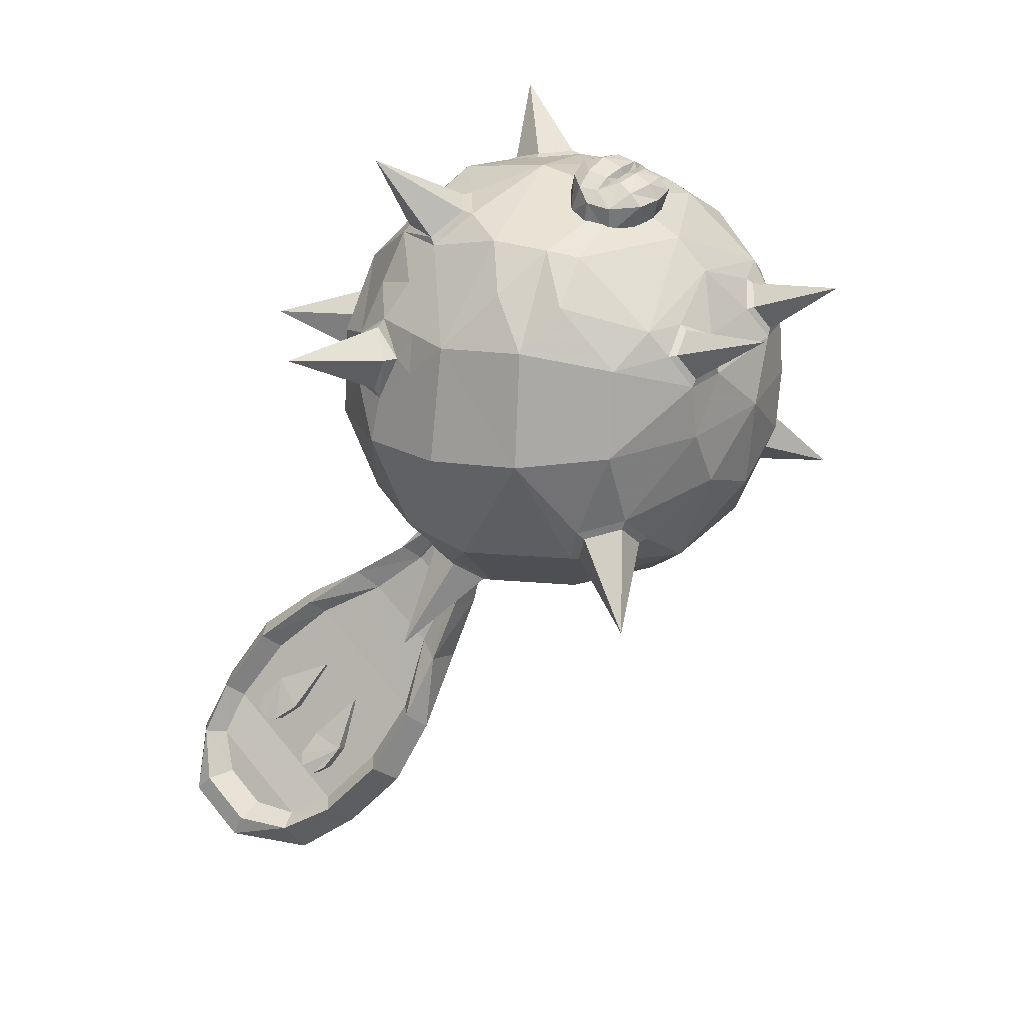
<metadata>
{"format":"obj","ext":"obj","renderer":"f3d","projection":"perspective","resolution":1024,"background":"white","views":[{"elev":30.8,"azim":124.9,"up":"+Y"}]}
</metadata>
<code>
o harysen
v 0.7952 -0.04544 -7.346
v 0.8399 -0.7038 -7.466
v 1.799 -0.2507 -7.959
v 1.229 0.1257 -7.614
v -2.35 -0.1357 -8.776
v -2.021 -1.297 -9.012
v -1.677 -1.181 -8.298
v -2.544 -1.2e-05 -9.74
v -2.203 -1.259 -9.917
v -2.35 0.1357 -10.7
v -1.762 -1.168 -11.03
v -1.932 -0.6962 -11.22
v -1.609 -0.5557 -11.63
v -1.799 0.2507 -11.52
v -0.9408 0.3094 -12.07
v 0 0.3545 -12.26
v -0.7166 -0.2931 -12.15
v 0 -0.3545 -7.221
v -0.8399 -0.7038 -7.466
v -0.4867 -1.162 -7.53
v -1.55 -1.78 -8.939
v -0.8993 -1.78 -8.123
v -1.114 -2.095 -8.954
v -1.175 -1.94 -10.71
v -1.455 -2.071 -9.754
v -1.333 -1.32 -11.32
v -1.239 -0.9411 -11.69
v -0.6205 -1.43 -11.76
v 0 -0.6364 -12.2
v 0.4867 -1.162 -7.53
v -0.1672 -1.996 -8.04
v 0 2.231 -8.42
v 0.7654 2.067 -8.443
v 0.6313 2.246 -8.933
v 0 -2.191 -11.03
v 0 -2.519 -10.09
v -2.033 0.3509 -8.369
v -1.799 -0.2507 -7.959
v 0.5384 0.9024 -12.08
v 0.9511 0.8875 -12
v 0.9408 0.3094 -12.07
v -1.362 -1.133 -7.841
v -1.056 -2.275 -9.457
v -0.7952 -0.04544 -7.346
v -1.761 -1.766 -9.434
v -0.4695 0.3754 -7.271
v 0.4695 0.3754 -7.271
v 0 1.53 -7.708
v -0.8993 1.292 -7.742
v -0.7654 2.067 -8.443
v -1.28 1.895 -8.474
v -1.558 0.6399 -7.834
v -1.381 1.072 -8.017
v -1.065 2.221 -9.25
v -0.6313 2.246 -8.933
v 0 2.479 -9.445
v 1.571 1.374 -8.383
v 1.28 1.895 -8.474
v 0.8993 1.292 -7.742
v 1.381 1.072 -8.017
v -0.2276 -2.417 -8.919
v 2.35 -0.1357 -8.776
v 2.021 -1.297 -9.012
v 2.203 -1.259 -9.917
v -1.558 1.141 -11.4
v -0.9511 0.8875 -12
v 1.558 1.141 -11.4
v 1.799 0.2507 -11.52
v -1.406 1.905 -8.98
v -1.362 2.138 -9.745
v 0 2.375 -10.5
v 1.219 2.117 -10.32
v -1.219 2.117 -10.32
v -1.757 1.742 -10.07
v -2.225 0.3482 -8.808
v -2.214 0.7634 -9.227
v -0.5384 0.9024 -12.08
v -1.171 0.6524 -7.704
v -0.7017 0.8067 -7.492
v -0.6992 1.429 -11.68
v 0 1.752 -11.55
v -0.3827 1.237 -11.88
v -2.203 1.179 -9.646
v -2.035 1.299 -10.54
v 2.203 1.179 -9.646
v 2.214 0.7634 -9.227
v -1.229 0.1257 -7.614
v 1.677 -1.181 -8.298
v 1.761 -1.766 -9.434
v 2.35 0.1357 -10.7
v 2.544 -1.1e-05 -9.74
v 1.762 -1.168 -11.03
v 1.932 -0.6962 -11.22
v 1.609 -0.5557 -11.63
v 0.7166 -0.2931 -12.15
v 1.55 -1.78 -8.939
v 0.8993 -1.78 -8.123
v 1.175 -1.94 -10.71
v 0.6205 -1.43 -11.76
v 1.239 -0.9411 -11.69
v 1.333 -1.32 -11.32
v 1.455 -2.071 -9.754
v 0.3827 1.237 -11.88
v 0.1689 -1.996 -8.04
v 1.31 -1.133 -7.841
v 2.033 0.3509 -8.369
v 1.862 0.8529 -8.293
v 1.558 0.6399 -7.834
v 0.7017 0.8067 -7.492
v 1.171 0.6524 -7.704
v 1.065 2.221 -9.25
v 1.114 -2.095 -8.954
v 1.056 -2.275 -9.457
v 1.362 2.138 -9.745
v 1.406 1.905 -8.98
v 1.804 1.542 -9.313
v 1.757 1.742 -10.07
v 0.6992 1.429 -11.68
v 2.035 1.299 -10.54
v 0.2276 -2.417 -8.919
v -1.862 0.8529 -8.293
v -1.05 1.213 -11.76
v 1.05 1.213 -11.76
v -2.072 1.17 -9.166
v -1.941 1.161 -8.685
v -1.673 1.533 -8.832
v 2.072 1.17 -9.166
v 2.225 0.3482 -8.808
v -1.571 1.374 -8.383
v -2.14 0.8487 -9.004
v 1.941 1.161 -8.685
v 2.14 0.8487 -9.004
v 1.673 1.533 -8.832
v 1.091 2.073 -10.65
v -1.091 2.071 -10.69
v 0 2.053 -11.2
v -1.116 1.464 -11.54
v 1.585 1.706 -10.74
v 1.116 1.464 -11.54
v -1.585 1.709 -10.8
v -0.8379 2.091 -8.51
v -1.468 2.74 -8.262
v -1.239 1.975 -8.527
v -0.7354 2.248 -8.885
v -1.384 1.981 -8.923
v -1.073 2.229 -9.133
v -1.98 0.8515 -8.335
v -2.991 0.936 -8.19
v -2.117 0.4614 -8.395
v -2.005 1.075 -8.647
v -2.228 0.4433 -8.745
v -2.24 0.832 -8.897
v -0.5784 0.3856 -7.278
v -1.256 0.4083 -6.576
v -0.8324 0.05895 -7.337
v -0.7606 0.7212 -7.451
v -1.172 0.1926 -7.546
v -1.127 0.6019 -7.617
v 0.08423 -3.525 -8.507
v -0.03762 -2.722 -8.618
v 0.2069 -2.658 -8.609
v 0.2488 -2.6 -8.487
v 0.1052 -2.378 -8.001
v -0.1271 -2.439 -8.009
v -0.06879 -3.065 -7.595
v 0.004271 -2.646 -8.121
v 0.004271 -2.646 -8.121
v 0.1709 -3.38 -8.278
v 0.1709 -3.38 -8.278
v 0.09496 -3.133 -7.791
v 0.09496 -3.133 -7.791
v 0.1588 -2.434 -8.137
v 0.3311 -2.961 -7.58
v 0.0994 -2.621 -8.118
v 0.0994 -2.621 -8.118
v 0.3165 -3.341 -8.274
v 0.3165 -3.341 -8.274
v 0.1413 -2.746 -8.372
v 0.1413 -2.746 -8.372
v -0.1111 -2.693 -8.5
v 0.04614 -2.771 -8.375
v 0.04614 -2.771 -8.375
v -0.1374 -2.511 -8.148
v 0.4842 -3.421 -8.493
v 0.235 -3.097 -7.786
v 0.235 -3.097 -7.786
v 0.493 -3.587 -7.289
v 0.493 -3.587 -7.289
v 0.1415 -3.591 -7.018
v 0.3733 -4.277 -8.373
v 0.4736 -4.07 -8.102
v 0.4736 -4.07 -8.102
v 0.5972 -3.392 -7.041
v 0.6328 -4 -8.11
v 0.6328 -4 -8.11
v 0.829 -4.077 -8.396
v 0.3338 -3.656 -7.281
v 0.3338 -3.656 -7.281
v 0.848 -4.741 -6.867
v 1.02 -5.374 -6.642
v 0.946 -5.094 -6.334
v 1.453 -4.822 -6.384
v 1.045 -5.346 -6.168
v 1.137 -5.516 -6.161
v 1.628 -5.032 -6.225
v 1.563 -5.082 -6.696
v 1.147 -4.58 -6.896
v 1.72 -5.203 -6.219
v 1.172 -5.605 -6.294
v 1.755 -5.292 -6.352
v 1.142 -5.575 -6.434
v 1.725 -5.262 -6.492
v 1.138 -5.651 -7.419
v 1.1 -5.593 -7.02
v 0.9519 -5.032 -7.396
v 1.244 -5.925 -7.301
v 1.645 -5.378 -7.469
v 1.827 -5.612 -7.358
v 1.313 -6.029 -7.167
v 1.251 -4.871 -7.426
v 1.608 -5.32 -7.07
v 1.339 -5.963 -7.007
v 1.823 -5.538 -7
v 1.24 -5.851 -6.942
v 1.922 -5.649 -7.065
v 1.896 -5.716 -7.225
v 0.9973 -4.433 -5.788
v 0.7173 -4.7 -5.951
v 1.098 -5.39 -5.631
v 1.759 -5.035 -5.697
v 1.345 -4.363 -6.013
v 0.9561 -3.867 -6.511
v 0.6688 -3.922 -6.331
v 0.9559 -4.673 -6.14
v 0.9559 -4.673 -6.14
v 1.253 -5.541 -7.854
v 1.253 -5.541 -7.854
v 1.603 -6.178 -7.403
v 1.603 -6.178 -7.403
v 0.4407 -4.144 -6.46
v 1.253 -4.744 -8.272
v 1.7 -5.402 -8.063
v 1.42 -5.669 -8.226
v 0.8927 -4.865 -8.095
v 0.8927 -4.865 -8.095
v 1.164 -4.561 -6.16
v 1.164 -4.561 -6.16
v 1.059 -4.775 -8.111
v 1.059 -4.775 -8.111
v 0.8042 -4.03 -6.64
v 0.8042 -4.03 -6.64
v 1.031 -4.981 -8.421
v 1.395 -5.115 -5.471
v 1.461 -5.429 -7.874
v 1.461 -5.429 -7.874
v 1.865 -6.031 -7.432
v 1.865 -6.031 -7.432
v 0.6378 -4.119 -6.623
v 0.6378 -4.119 -6.623
v 1.324 -5.364 -5.81
v 1.324 -5.364 -5.81
v 1.588 -5.222 -5.837
v 1.588 -5.222 -5.837
v 1.794 -6.28 -7.771
v 1.43 -6.36 -7.546
v 0.7375 -5.021 -8.221
v 1.072 -5.739 -8.001
v 2.09 -6.006 -7.611
v 1.534 -5.87 -5.744
v 1.534 -5.87 -5.744
v 1.751 -6.505 -6.997
v 1.751 -6.505 -6.997
v 1.93 -5.639 -5.792
v 1.93 -5.639 -5.792
v 2.139 -6.032 -6.048
v 2.139 -6.032 -6.048
v 2.225 -6.281 -6.542
v 2.225 -6.281 -6.542
v 2.148 -6.273 -7.045
v 2.148 -6.273 -7.045
v 1.646 -6.76 -7.045
v 2.137 -6.751 -7.219
v 1.884 -6.98 -6.368
v 2.405 -6.317 -7.137
v 2.562 -6.327 -6.538
v 2.618 -6.576 -6.457
v 2.455 -6.018 -5.927
v 2.497 -6.222 -5.758
v 2.299 -6.852 -6.376
v 2.176 -6.496 -5.673
v 1.842 -6.604 -5.678
v 1.81 -5.795 -5.321
v 2.144 -5.558 -5.639
v 1.385 -6.002 -5.546
v 1.727 -6.273 -5.998
v 1.727 -6.273 -5.998
v 1.812 -6.522 -6.491
v 1.812 -6.522 -6.491
v 1.586 -6.525 -5.821
v 1.671 -6.798 -6.43
v -1.54 -1.864 -9.009
v -1.202 -2.108 -9.021
v -1.156 -2.249 -9.415
v -1.703 -1.854 -9.396
v -1.466 -2.092 -9.647
v -2.191 -2.846 -9.012
v -1.629 -0.6628 -11.6
v -1.882 -0.7706 -11.29
v -1.749 -1.138 -11.14
v -1.339 -0.963 -11.65
v -1.413 -1.256 -11.36
v -2.29 -1.481 -12.04
v -0.5877 0.9779 -12.07
v -0.4674 1.239 -11.92
v -0.7139 1.39 -11.76
v -0.9085 0.9671 -12.01
v -0.9865 1.222 -11.82
v -0.7957 1.556 -12.73
v 0.5877 0.9779 -12.07
v 0.4674 1.239 -11.92
v 0.7139 1.39 -11.76
v 0.9085 0.9671 -12.01
v 0.9865 1.222 -11.82
v 0.7957 1.556 -12.73
v 1.54 -1.864 -9.009
v 1.202 -2.108 -9.021
v 1.156 -2.249 -9.415
v 1.703 -1.854 -9.396
v 1.466 -2.092 -9.647
v 2.191 -2.846 -9.012
v 1.629 -0.6627 -11.6
v 1.882 -0.7706 -11.29
v 1.749 -1.137 -11.14
v 1.339 -0.963 -11.65
v 1.413 -1.256 -11.36
v 2.29 -1.481 -12.04
v 0.8324 0.05895 -7.337
v 1.256 0.4083 -6.576
v 0.5784 0.3856 -7.278
v 0.7606 0.7212 -7.451
v 1.172 0.1926 -7.546
v 1.127 0.6019 -7.617
v 2.117 0.4614 -8.395
v 2.991 0.936 -8.19
v 1.98 0.8515 -8.335
v 2.005 1.075 -8.647
v 2.228 0.4433 -8.745
v 2.24 0.832 -8.897
v 1.239 1.975 -8.527
v 1.468 2.74 -8.262
v 0.8379 2.091 -8.51
v 0.7354 2.248 -8.885
v 1.384 1.981 -8.923
v 1.073 2.229 -9.133
v 0.2883 2.423 -10.89
v 0.2883 2.546 -10.76
v 0.5144 2.413 -10.63
v -0.5144 2.413 -10.63
v -0.2883 2.546 -10.76
v -0.2883 2.423 -10.89
v 0 2.631 -10.53
v 0 2.46 -10.56
v 0 2.46 -10.56
v 0.2212 2.483 -10.52
v 0.2212 2.483 -10.52
v 0.2328 2.596 -10.5
v 0 2.656 -10.65
v -0.2444 2.616 -10.6
v -0.2322 2.596 -10.5
v -0.4994 2.119 -10.63
v -0.2883 2.09 -10.78
v -0.4413 2.564 -10.44
v -0.4413 2.564 -10.44
v 0 2.573 -10.83
v 0 2.42 -10.94
v 0.4994 2.119 -10.63
v 0.2444 2.616 -10.6
v 0.4413 2.564 -10.44
v 0.4413 2.564 -10.44
v 0 2.054 -10.84
v 0.2883 2.09 -10.78
v 0.5851 2.454 -10.4
v 0.5947 2.164 -10.37
v -0.5947 2.164 -10.37
v -0.5851 2.454 -10.4
v -0.2212 2.483 -10.52
v -0.2212 2.483 -10.52
v -0.4884 2.57 -10.25
v -0.2878 2.686 -10.23
v -0.2776 2.654 -10.45
v 0.2492 2.489 -10.42
v 0.2492 2.489 -10.42
v 0.000421 2.552 -10.51
v -0.2318 2.547 -10.53
v 0.2776 2.654 -10.45
v 0 2.68 -10.46
v 0 2.74 -10.22
v 0.4884 2.57 -10.25
v -0.4984 2.267 -10.15
v -0.2878 2.597 -10.04
v 0.2878 2.597 -10.04
v 0.4984 2.267 -10.15
v 0.2878 2.686 -10.23
v 0.2823 2.298 -9.985
v 0 2.658 -9.982
v -0.2823 2.298 -9.985
v 0.000272 2.495 -10.39
v 0.000272 2.495 -10.39
v -0.2492 2.489 -10.42
v -0.2492 2.489 -10.42
v 0.2318 2.547 -10.53
v 0 2.314 -9.907
f 58 59 60
f 57 58 60
f 49 51 129
f 53 49 129
f 69 83 124
f 126 69 124
f 124 125 126
f 133 115 58
f 57 107 131
f 127 86 85
f 127 132 86
f 86 132 128
f 132 127 131
f 76 124 83
f 76 130 124
f 76 75 130
f 130 125 124
f 125 121 129
f 126 129 51
f 129 126 125
f 51 69 126
f 58 57 133
f 131 133 57
f 49 50 51
f 49 32 50
f 48 32 49
f 48 59 32
f 109 59 48
f 109 110 59
f 108 59 110
f 108 60 59
f 107 60 108
f 107 57 60
f 108 106 107
f 108 3 106
f 4 3 108
f 4 1 3
f 3 1 2
f 2 105 3
f 30 105 2
f 30 97 105
f 104 97 30
f 30 31 104
f 20 31 30
f 20 22 31
f 42 22 20
f 42 7 22
f 38 7 42
f 38 5 7
f 37 5 38
f 37 75 5
f 76 5 75
f 76 83 5
f 108 110 4
f 48 47 109
f 48 46 47
f 79 46 48
f 48 49 79
f 78 79 49
f 49 52 78
f 53 52 49
f 53 121 52
f 129 121 53
f 52 87 78
f 52 38 87
f 37 38 52
f 52 121 37
f 38 44 87
f 38 19 44
f 42 19 38
f 42 20 19
f 18 19 20
f 18 44 19
f 46 44 18
f 18 47 46
f 1 47 18
f 2 1 18
f 30 2 18
f 18 20 30
f 88 105 97
f 88 3 105
f 62 3 88
f 62 106 3
f 128 106 62
f 62 86 128
f 85 86 62
f 32 55 50
f 32 56 55
f 34 56 32
f 34 111 56
f 114 56 111
f 114 72 56
f 117 72 114
f 114 85 117
f 116 85 114
f 116 127 85
f 133 127 116
f 133 131 127
f 32 33 34
f 32 59 33
f 58 33 59
f 56 54 55
f 56 70 54
f 73 70 56
f 73 74 70
f 83 70 74
f 83 69 70
f 54 70 69
f 56 71 73
f 56 72 71
f 115 114 111
f 115 116 114
f 133 116 115
f 166 168 170
f 166 182 168
f 174 176 178
f 174 185 176
f 187 176 185
f 187 194 176
f 168 197 170
f 168 192 197
f 244 197 192
f 244 258 197
f 234 258 244
f 244 236 234
f 238 234 236
f 238 261 234
f 187 248 194
f 187 250 248
f 246 248 250
f 246 254 248
f 256 254 246
f 246 262 256
f 277 273 275
f 277 279 273
f 256 273 279
f 256 262 273
f 238 269 261
f 238 271 269
f 297 269 271
f 297 296 269
f 81 82 80
f 81 103 82
f 118 103 81
f 39 82 103
f 39 77 82
f 16 77 39
f 16 15 77
f 17 15 16
f 17 13 15
f 27 13 17
f 17 28 27
f 29 28 17
f 29 99 28
f 95 99 29
f 95 100 99
f 94 100 95
f 95 41 94
f 16 41 95
f 16 39 41
f 40 41 39
f 40 68 41
f 67 68 40
f 67 90 68
f 119 90 67
f 119 85 90
f 117 85 119
f 119 72 117
f 40 123 67
f 16 29 17
f 16 95 29
f 68 94 41
f 68 93 94
f 90 93 68
f 90 92 93
f 64 92 90
f 64 98 92
f 102 98 64
f 102 36 98
f 113 36 102
f 113 120 36
f 112 120 113
f 112 104 120
f 97 104 112
f 112 96 97
f 88 97 96
f 96 63 88
f 89 63 96
f 89 64 63
f 102 64 89
f 28 26 27
f 28 24 26
f 35 24 28
f 35 36 24
f 98 36 35
f 35 99 98
f 28 99 35
f 24 11 26
f 24 9 11
f 25 9 24
f 25 45 9
f 6 9 45
f 6 8 9
f 5 8 6
f 5 83 8
f 10 8 83
f 10 9 8
f 11 9 10
f 10 12 11
f 14 12 10
f 14 13 12
f 15 13 14
f 14 66 15
f 65 66 14
f 65 122 66
f 15 66 77
f 10 65 14
f 10 84 65
f 83 84 10
f 83 74 84
f 73 84 74
f 36 25 24
f 36 43 25
f 61 43 36
f 61 23 43
f 31 23 61
f 31 22 23
f 21 23 22
f 22 7 21
f 6 21 7
f 6 45 21
f 5 6 7
f 120 61 36
f 63 62 88
f 63 64 62
f 91 62 64
f 91 85 62
f 90 85 91
f 91 64 90
f 101 99 100
f 101 98 99
f 92 98 101
f 169 190 191
f 169 159 190
f 196 190 159
f 159 184 196
f 177 196 184
f 177 195 196
f 186 193 188
f 186 173 193
f 189 193 173
f 173 165 189
f 171 189 165
f 171 198 189
f 280 268 257
f 280 284 268
f 278 284 280
f 278 285 284
f 276 285 278
f 276 287 285
f 293 287 276
f 293 288 287
f 292 288 293
f 292 290 288
f 291 290 292
f 291 283 290
f 300 283 291
f 300 281 283
f 298 281 300
f 298 272 281
f 265 281 272
f 265 264 281
f 282 281 264
f 282 283 281
f 289 283 282
f 289 290 283
f 288 290 289
f 289 286 288
f 282 286 289
f 282 284 286
f 264 284 282
f 264 268 284
f 272 239 265
f 285 286 284
f 285 287 286
f 288 286 287
f 274 293 276
f 274 230 293
f 263 230 274
f 300 295 298
f 300 299 295
f 291 299 300
f 291 294 299
f 292 294 291
f 292 253 294
f 293 253 292
f 293 230 253
f 294 295 299
f 294 270 295
f 229 270 294
f 229 260 270
f 294 253 229
f 31 163 104
f 31 164 163
f 183 164 31
f 183 165 164
f 171 165 183
f 183 167 171
f 180 167 183
f 180 181 167
f 169 181 180
f 180 159 169
f 160 159 180
f 160 161 159
f 120 161 160
f 120 162 161
f 104 162 120
f 104 172 162
f 163 172 104
f 163 173 172
f 165 173 163
f 163 164 165
f 31 180 183
f 31 61 180
f 160 180 61
f 61 120 160
f 161 184 159
f 161 162 184
f 177 184 162
f 162 179 177
f 175 179 162
f 162 172 175
f 186 175 172
f 172 173 186
f 196 252 190
f 196 241 252
f 195 241 196
f 195 249 241
f 242 241 249
f 242 243 241
f 268 243 242
f 268 264 243
f 265 243 264
f 265 267 243
f 239 267 265
f 239 237 267
f 245 267 237
f 245 266 267
f 191 266 245
f 191 190 266
f 252 266 190
f 252 243 266
f 241 243 252
f 266 243 267
f 242 257 268
f 242 255 257
f 249 255 242
f 189 233 193
f 189 240 233
f 198 240 189
f 198 259 240
f 228 240 259
f 228 227 240
f 229 227 228
f 229 253 227
f 230 227 253
f 230 231 227
f 263 231 230
f 263 247 231
f 251 231 247
f 251 232 231
f 188 232 251
f 188 193 232
f 233 232 193
f 233 227 232
f 240 227 233
f 232 227 231
f 228 260 229
f 228 235 260
f 259 235 228
f 200 201 199
f 200 211 201
f 212 211 200
f 212 210 211
f 202 210 212
f 202 208 210
f 205 208 202
f 205 204 208
f 203 204 205
f 203 201 204
f 202 201 203
f 202 207 201
f 206 207 202
f 206 200 207
f 212 200 206
f 206 202 212
f 202 203 205
f 207 199 201
f 207 200 199
f 209 210 208
f 209 211 210
f 201 211 209
f 209 204 201
f 208 204 209
f 214 215 213
f 214 220 215
f 221 220 214
f 221 217 220
f 223 217 221
f 223 225 217
f 224 225 223
f 224 222 225
f 213 222 224
f 213 219 222
f 216 219 213
f 216 218 219
f 217 218 216
f 217 226 218
f 225 226 217
f 225 222 226
f 219 226 222
f 219 218 226
f 213 217 216
f 213 220 217
f 215 220 213
f 224 214 213
f 224 223 214
f 221 214 223
f 78 156 79
f 78 158 156
f 87 158 78
f 87 157 158
f 44 157 87
f 44 155 157
f 46 155 44
f 46 153 155
f 79 153 46
f 79 156 153
f 154 153 156
f 154 155 153
f 157 155 154
f 154 158 157
f 156 158 154
f 340 110 109
f 340 342 110
f 338 342 340
f 338 341 342
f 337 341 338
f 337 1 341
f 47 1 337
f 337 339 47
f 338 339 337
f 338 340 339
f 109 339 340
f 109 47 339
f 342 4 110
f 342 341 4
f 1 4 341
f 51 145 69
f 51 143 145
f 50 143 51
f 50 141 143
f 55 141 50
f 55 144 141
f 54 144 55
f 54 146 144
f 69 146 54
f 69 145 146
f 142 146 145
f 142 144 146
f 141 144 142
f 142 143 141
f 145 143 142
f 37 151 75
f 37 149 151
f 121 149 37
f 121 147 149
f 125 147 121
f 125 150 147
f 130 150 125
f 130 152 150
f 75 152 130
f 75 151 152
f 148 152 151
f 148 150 152
f 147 150 148
f 148 149 147
f 151 149 148
f 128 347 106
f 128 348 347
f 132 348 128
f 132 346 348
f 131 346 132
f 131 345 346
f 107 345 131
f 107 343 345
f 106 343 107
f 106 347 343
f 344 343 347
f 344 345 343
f 346 345 344
f 344 348 346
f 347 348 344
f 115 353 58
f 115 354 353
f 111 354 115
f 111 352 354
f 34 352 111
f 34 351 352
f 33 351 34
f 33 349 351
f 58 349 33
f 58 353 349
f 350 349 353
f 350 351 349
f 352 351 350
f 350 354 352
f 353 354 350
f 316 77 66
f 316 313 77
f 318 313 316
f 318 314 313
f 315 314 318
f 315 80 314
f 122 80 315
f 315 317 122
f 318 317 315
f 318 316 317
f 66 317 316
f 66 122 317
f 313 82 77
f 313 314 82
f 80 82 314
f 39 322 40
f 39 319 322
f 103 319 39
f 103 320 319
f 118 320 103
f 118 321 320
f 123 321 118
f 123 323 321
f 40 323 123
f 40 322 323
f 324 323 322
f 324 321 323
f 320 321 324
f 324 319 320
f 322 319 324
f 21 301 23
f 21 304 301
f 45 304 21
f 45 305 304
f 25 305 45
f 25 303 305
f 43 303 25
f 43 302 303
f 23 302 43
f 23 301 302
f 306 302 301
f 306 303 302
f 305 303 306
f 306 304 305
f 301 304 306
f 13 307 12
f 13 310 307
f 27 310 13
f 27 311 310
f 26 311 27
f 26 309 311
f 11 309 26
f 11 308 309
f 12 308 11
f 12 307 308
f 312 308 307
f 312 309 308
f 311 309 312
f 312 310 311
f 307 310 312
f 112 325 96
f 112 326 325
f 113 326 112
f 113 327 326
f 102 327 113
f 102 329 327
f 89 329 102
f 89 328 329
f 96 328 89
f 96 325 328
f 330 328 325
f 330 329 328
f 327 329 330
f 330 326 327
f 325 326 330
f 93 331 94
f 93 332 331
f 92 332 93
f 92 333 332
f 101 333 92
f 101 335 333
f 100 335 101
f 100 334 335
f 94 334 100
f 94 331 334
f 336 334 331
f 336 335 334
f 333 335 336
f 336 332 333
f 331 332 336
f 366 362 364
f 366 361 362
f 377 361 366
f 377 367 361
f 369 367 368
f 369 361 367
f 386 361 369
f 386 362 361
f 374 360 359
f 374 375 360
f 356 375 374
f 356 355 375
f 375 371 360
f 375 380 371
f 355 380 375
f 355 381 380
f 393 410 394
f 393 408 410
f 411 408 393
f 411 392 408
f 370 360 371
f 370 358 360
f 385 358 370
f 385 372 358
f 368 358 372
f 368 359 358
f 367 359 368
f 367 374 359
f 356 374 367
f 367 377 356
f 357 356 377
f 357 355 356
f 376 355 357
f 376 381 355
f 358 359 360
f 370 384 385
f 372 369 368
f 372 386 369
f 376 382 383
f 376 357 382
f 378 382 357
f 357 377 378
f 366 378 377
f 366 364 378
f 382 402 383
f 382 398 402
f 378 398 382
f 378 395 398
f 411 395 378
f 411 393 395
f 396 395 393
f 396 397 395
f 390 397 396
f 390 389 397
f 388 389 390
f 388 400 389
f 399 400 388
f 399 406 400
f 405 400 406
f 405 389 400
f 397 389 405
f 405 403 397
f 401 403 405
f 401 398 403
f 402 398 401
f 401 404 402
f 405 404 401
f 405 412 404
f 406 412 405
f 378 392 411
f 403 395 397
f 403 398 395
f 393 390 396
f 393 394 390
f 372 390 394
f 372 388 390
f 385 388 372
f 385 399 388
f 384 399 385
f 394 410 372
f 365 391 379
f 365 407 391
f 363 407 365
f 363 387 407
f 409 407 387
f 387 373 409
f 72 134 71
f 72 138 134
f 119 138 72
f 119 67 138
f 139 138 67
f 139 134 138
f 136 134 139
f 136 71 134
f 123 139 67
f 123 118 139
f 81 139 118
f 81 136 139
f 137 136 81
f 137 135 136
f 140 135 137
f 140 73 135
f 84 73 140
f 140 65 84
f 137 65 140
f 137 122 65
f 80 122 137
f 137 81 80
f 71 135 73
f 71 136 135

</code>
